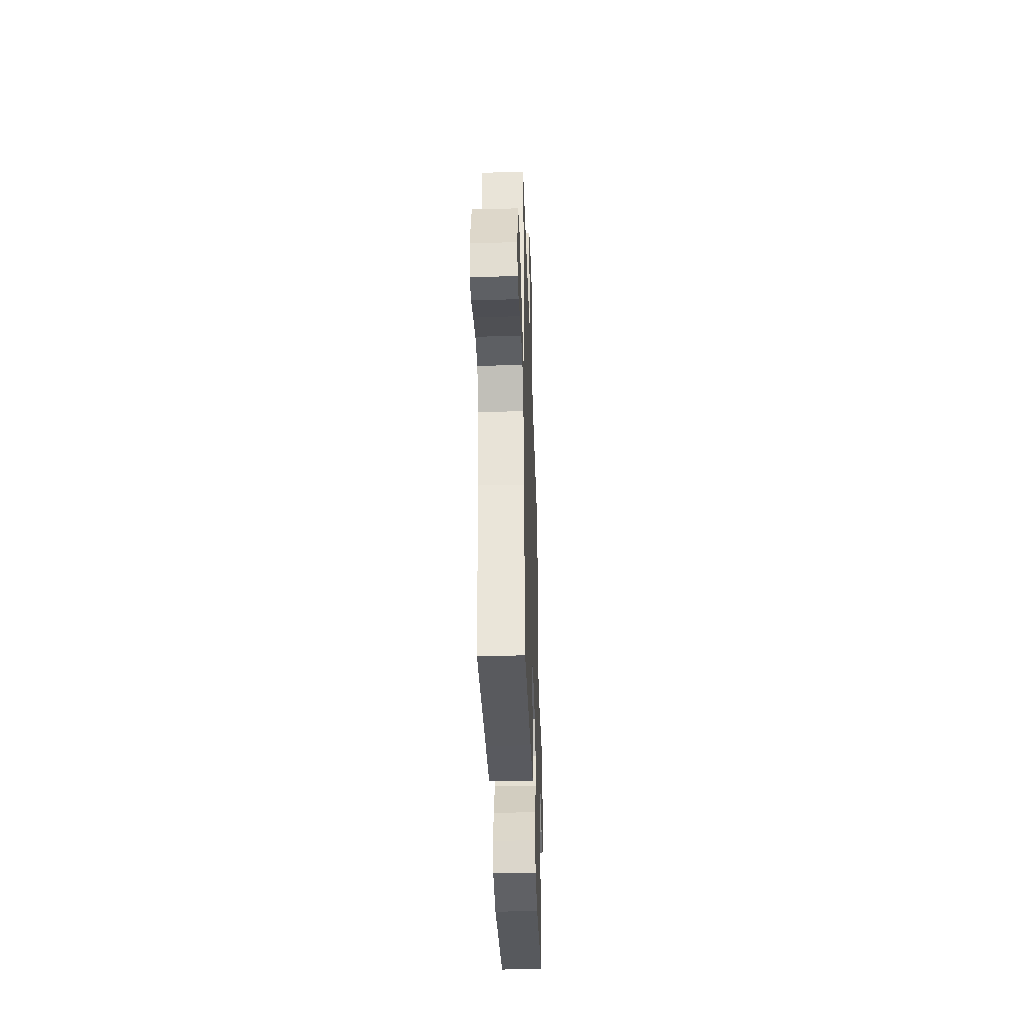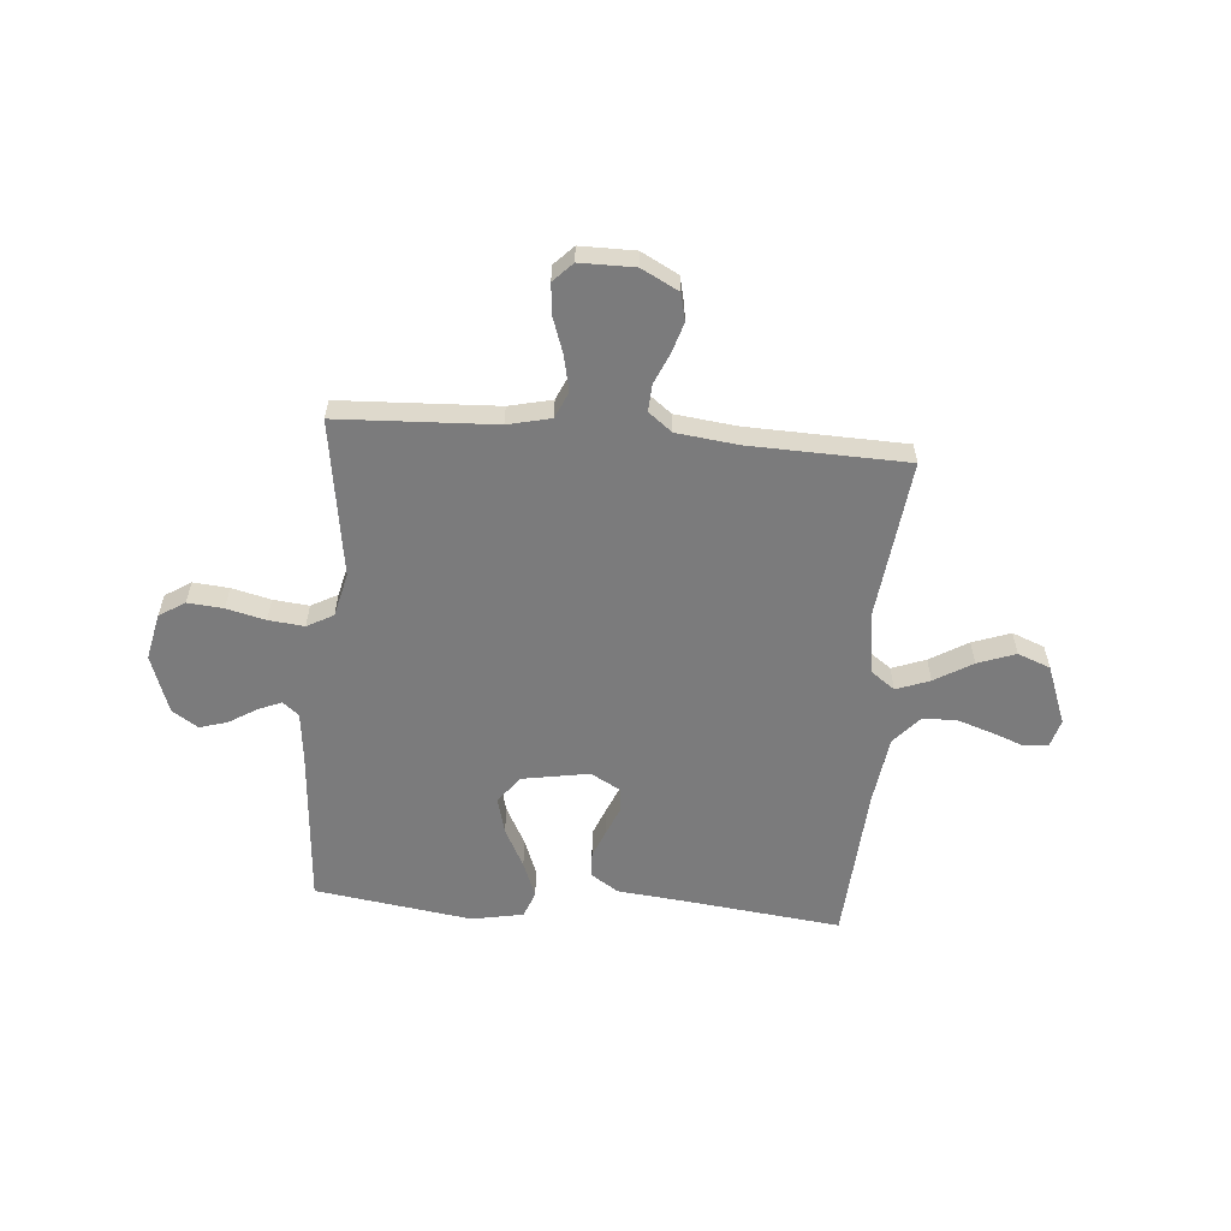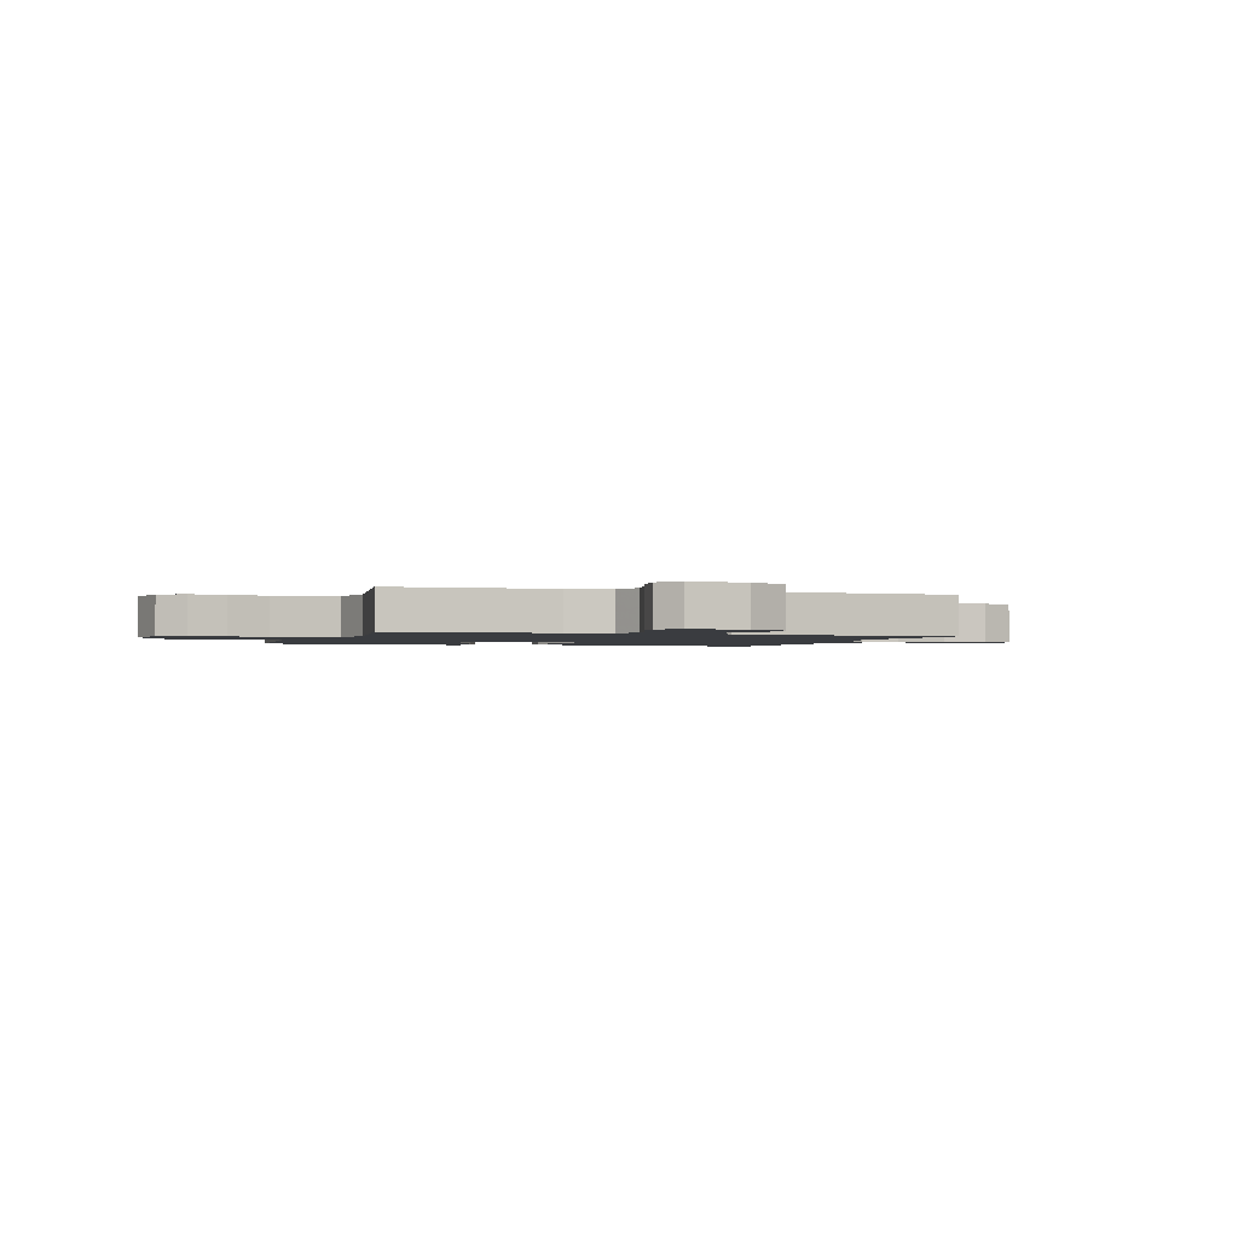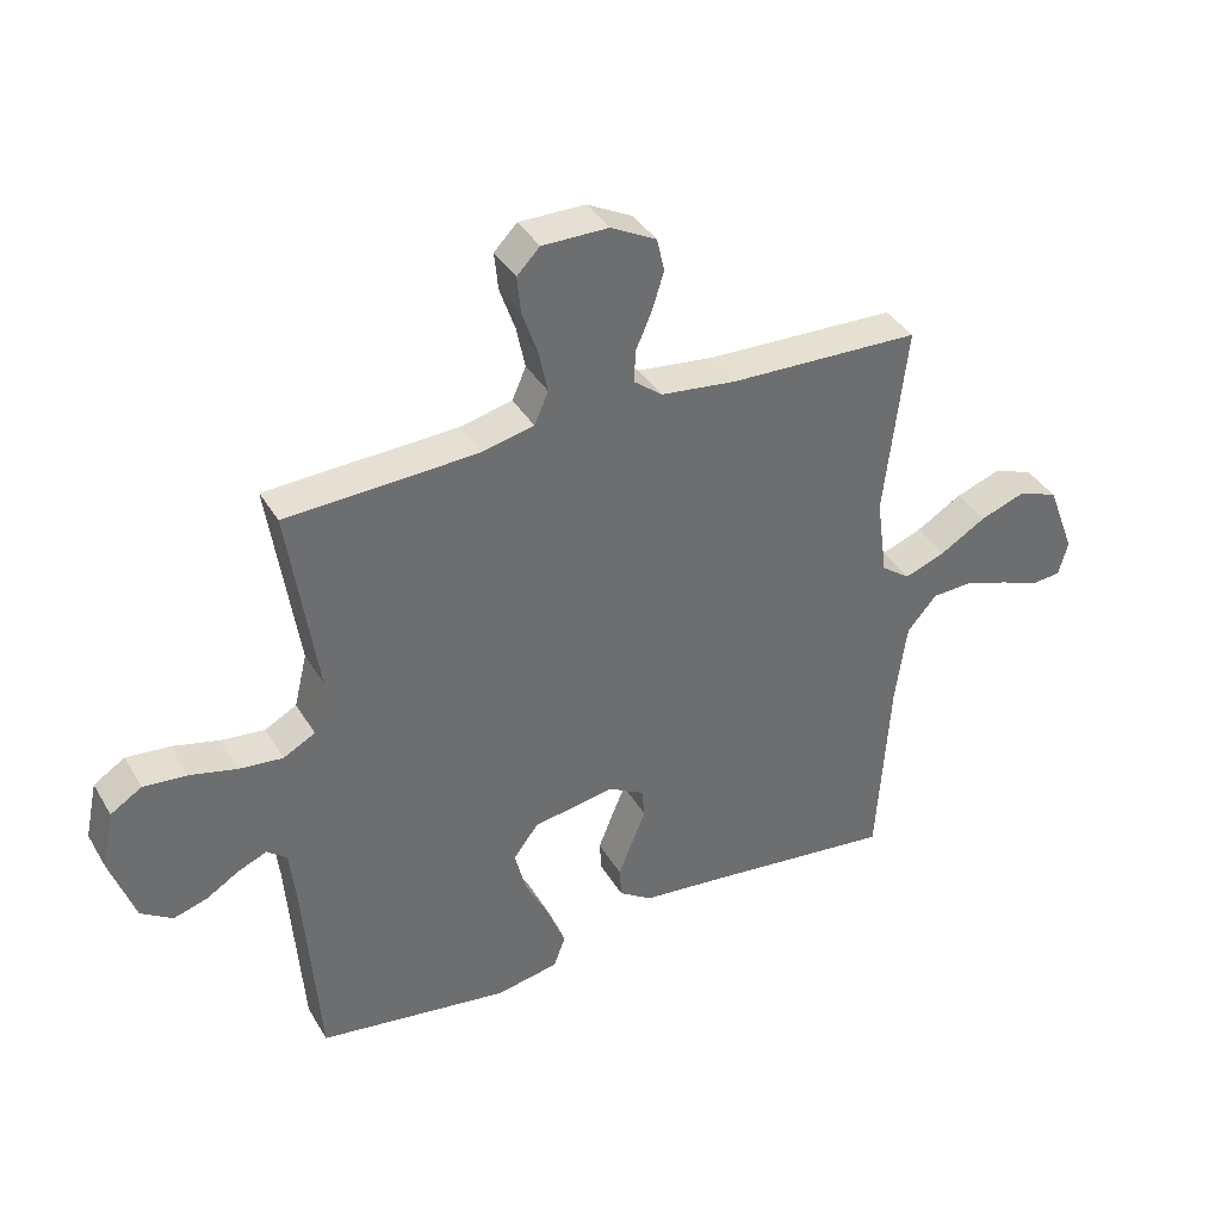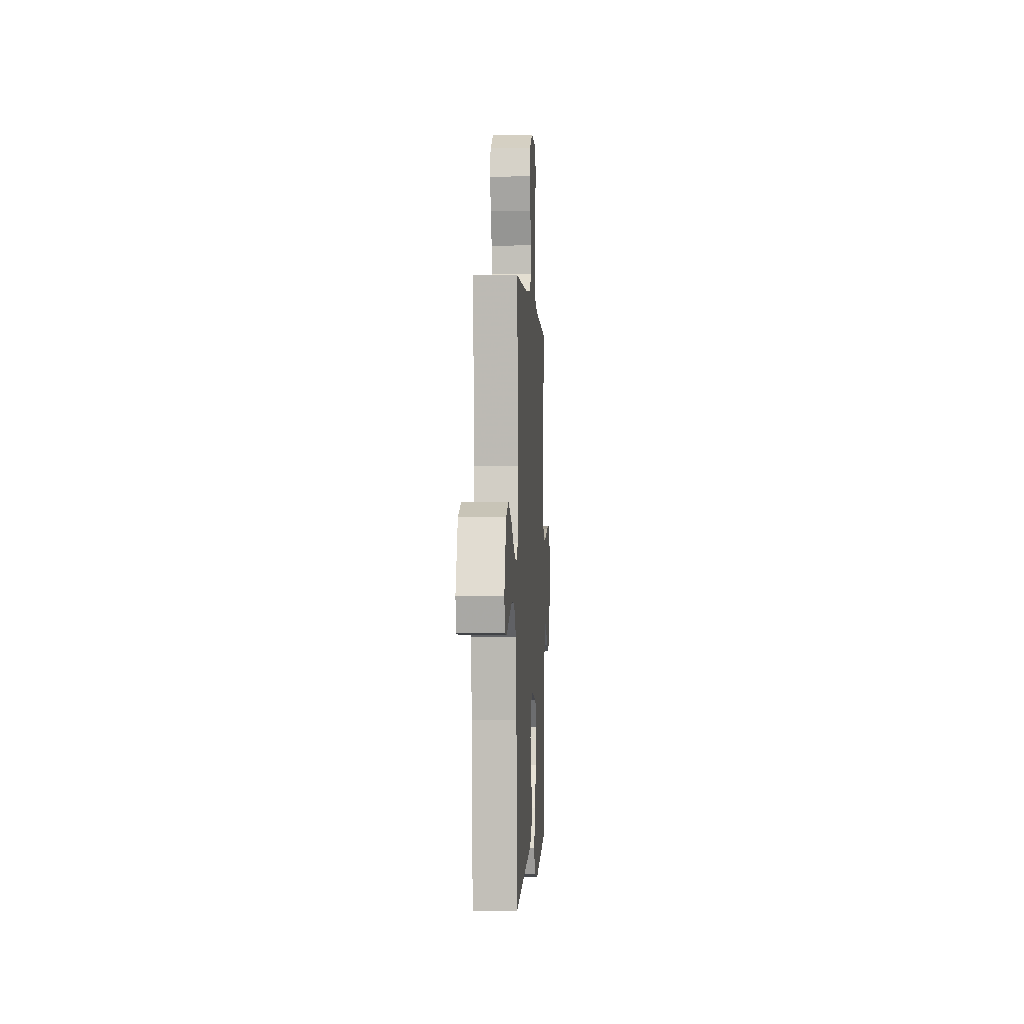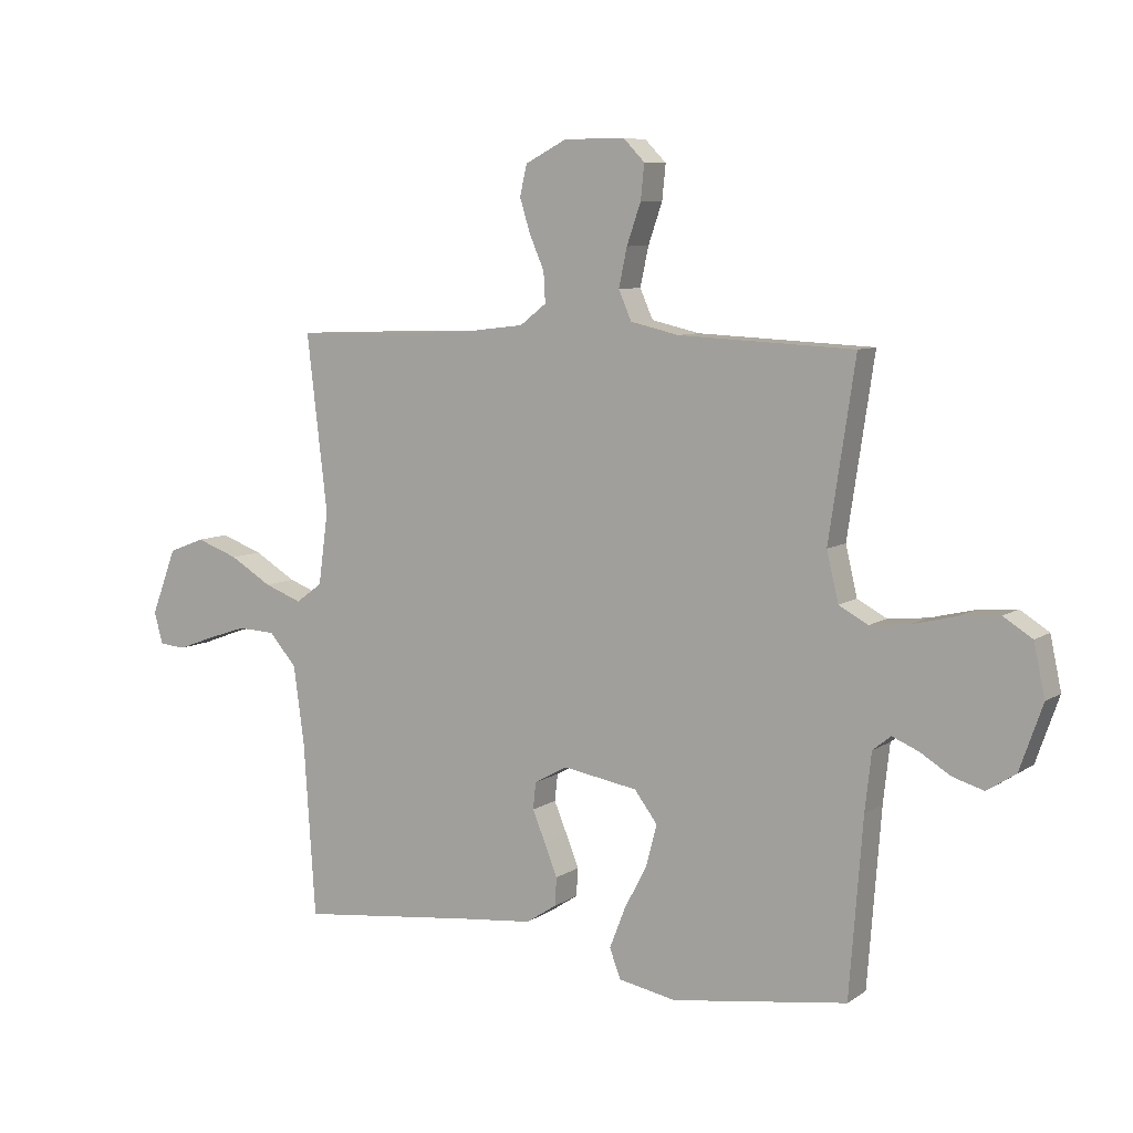
<metadata>
{"format":"obj","ext":"obj","renderer":"f3d","projection":"perspective","resolution":1024,"background":"white","views":[{"elev":-37.7,"azim":91.9,"up":"+Z"},{"elev":-58.5,"azim":-4.8,"up":"+Y"},{"elev":-1.7,"azim":-18.3,"up":"+Y"},{"elev":38.0,"azim":-27.5,"up":"+Z"},{"elev":-1.1,"azim":93.2,"up":"+Z"},{"elev":7.9,"azim":-149.8,"up":"+Z"}]}
</metadata>
<code>
v -0.5 0.07 0.5
v -0.2 0.07 0.514
v -0.118 0.07 0.533
v -0.096 0.07 0.583
v -0.11 0.07 0.649
v -0.134 0.07 0.718
v -0.14 0.07 0.777
v -0.104 0.07 0.814
v 0 0.07 0.814
v 0.071 0.07 0.777
v 0.083 0.07 0.725
v 0.065 0.07 0.667
v 0.04 0.07 0.609
v 0.037 0.07 0.558
v 0.082 0.07 0.523
v 0.2 0.07 0.509
v 0.5 0.07 0.5
v 0.465 0.07 0.2
v 0.482 0.07 0.077
v 0.527 0.07 0.044
v 0.591 0.07 0.068
v 0.663 0.07 0.111
v 0.735 0.07 0.137
v 0.797 0.07 0.113
v 0.84 0.07 0
v 0.825 0.07 -0.054
v 0.78 0.07 -0.058
v 0.718 0.07 -0.035
v 0.649 0.07 -0.012
v 0.585 0.07 -0.015
v 0.538 0.07 -0.069
v 0.52 0.07 -0.2
v 0.5 0.07 -0.5
v 0.2 0.07 -0.466
v 0.072 0.07 -0.453
v 0.02 0.07 -0.419
v 0.017 0.07 -0.371
v 0.039 0.07 -0.316
v 0.061 0.07 -0.263
v 0.056 0.07 -0.217
v 0 0.07 -0.186
v -0.128 0.07 -0.208
v -0.167 0.07 -0.26
v -0.149 0.07 -0.33
v -0.11 0.07 -0.405
v -0.083 0.07 -0.474
v -0.102 0.07 -0.524
v -0.2 0.07 -0.543
v -0.5 0.07 -0.5
v -0.523 0.07 -0.2
v -0.534 0.07 -0.101
v -0.565 0.07 -0.076
v -0.61 0.07 -0.095
v -0.662 0.07 -0.127
v -0.715 0.07 -0.143
v -0.764 0.07 -0.111
v -0.803 0.07 0
v -0.784 0.07 0.089
v -0.735 0.07 0.12
v -0.667 0.07 0.114
v -0.593 0.07 0.096
v -0.525 0.07 0.089
v -0.475 0.07 0.116
v -0.455 0.07 0.2
v -0.5 0 0.5
v -0.2 0 0.514
v -0.118 0 0.533
v -0.096 0 0.583
v -0.11 0 0.649
v -0.134 0 0.718
v -0.14 0 0.777
v -0.104 0 0.814
v 0 0 0.814
v 0.071 0 0.777
v 0.083 0 0.725
v 0.065 0 0.667
v 0.04 0 0.609
v 0.037 0 0.558
v 0.082 0 0.523
v 0.2 0 0.509
v 0.5 0 0.5
v 0.465 0 0.2
v 0.482 0 0.077
v 0.527 0 0.044
v 0.591 0 0.068
v 0.663 0 0.111
v 0.735 0 0.137
v 0.797 0 0.113
v 0.84 0 0
v 0.825 0 -0.054
v 0.78 0 -0.058
v 0.718 0 -0.035
v 0.649 0 -0.012
v 0.585 0 -0.015
v 0.538 0 -0.069
v 0.52 0 -0.2
v 0.5 0 -0.5
v 0.2 0 -0.466
v 0.072 0 -0.453
v 0.02 0 -0.419
v 0.017 0 -0.371
v 0.039 0 -0.316
v 0.061 0 -0.263
v 0.056 0 -0.217
v 0 0 -0.186
v -0.128 0 -0.208
v -0.167 0 -0.26
v -0.149 0 -0.33
v -0.11 0 -0.405
v -0.083 0 -0.474
v -0.102 0 -0.524
v -0.2 0 -0.543
v -0.5 0 -0.5
v -0.523 0 -0.2
v -0.534 0 -0.101
v -0.565 0 -0.076
v -0.61 0 -0.095
v -0.662 0 -0.127
v -0.715 0 -0.143
v -0.764 0 -0.111
v -0.803 0 0
v -0.784 0 0.089
v -0.735 0 0.12
v -0.667 0 0.114
v -0.593 0 0.096
v -0.525 0 0.089
v -0.475 0 0.116
v -0.455 0 0.2
f 59 60 61
f 58 59 61
f 57 58 61
f 56 57 61
f 55 56 61
f 54 55 61
f 53 54 61
f 52 53 61 62
f 51 52 62 63
f 48 49 50
f 47 48 50
f 46 47 50
f 45 46 50
f 44 45 50
f 50 51 63
f 44 50 63
f 43 44 63
f 37 38 39
f 36 37 39
f 35 36 39
f 34 35 39
f 34 39 40
f 33 34 40
f 32 33 40
f 31 32 40 41
f 26 27 28
f 25 26 28
f 24 25 28
f 23 24 28
f 22 23 28
f 21 22 28
f 20 21 28 29
f 16 17 18
f 15 16 18 19
f 14 15 19
f 11 12 13
f 10 11 13
f 9 10 13
f 8 9 13
f 7 8 13
f 6 7 13
f 5 6 13
f 4 5 13 14
f 3 4 14 19
f 64 1 2
f 64 2 3
f 63 64 3
f 43 63 3
f 42 43 3
f 20 29 30
f 31 41 42
f 30 31 42
f 20 30 42
f 19 20 42
f 3 19 42
f 125 124 123
f 125 123 122
f 125 122 121
f 125 121 120
f 125 120 119
f 125 119 118
f 125 118 117
f 126 125 117 116
f 127 126 116 115
f 114 113 112
f 114 112 111
f 114 111 110
f 114 110 109
f 114 109 108
f 127 115 114
f 127 114 108
f 127 108 107
f 103 102 101
f 103 101 100
f 103 100 99
f 103 99 98
f 104 103 98
f 104 98 97
f 104 97 96
f 105 104 96 95
f 92 91 90
f 92 90 89
f 92 89 88
f 92 88 87
f 92 87 86
f 92 86 85
f 93 92 85 84
f 82 81 80
f 83 82 80 79
f 83 79 78
f 77 76 75
f 77 75 74
f 77 74 73
f 77 73 72
f 77 72 71
f 77 71 70
f 77 70 69
f 78 77 69 68
f 83 78 68 67
f 66 65 128
f 67 66 128
f 67 128 127
f 67 127 107
f 67 107 106
f 94 93 84
f 106 105 95
f 106 95 94
f 106 94 84
f 106 84 83
f 106 83 67
f 1 65 66 2
f 2 66 67 3
f 3 67 68 4
f 4 68 69 5
f 5 69 70 6
f 6 70 71 7
f 7 71 72 8
f 8 72 73 9
f 9 73 74 10
f 10 74 75 11
f 11 75 76 12
f 12 76 77 13
f 13 77 78 14
f 14 78 79 15
f 15 79 80 16
f 16 80 81 17
f 17 81 82 18
f 18 82 83 19
f 19 83 84 20
f 20 84 85 21
f 21 85 86 22
f 22 86 87 23
f 23 87 88 24
f 24 88 89 25
f 25 89 90 26
f 26 90 91 27
f 27 91 92 28
f 28 92 93 29
f 29 93 94 30
f 30 94 95 31
f 31 95 96 32
f 32 96 97 33
f 33 97 98 34
f 34 98 99 35
f 35 99 100 36
f 36 100 101 37
f 37 101 102 38
f 38 102 103 39
f 39 103 104 40
f 40 104 105 41
f 41 105 106 42
f 42 106 107 43
f 43 107 108 44
f 44 108 109 45
f 45 109 110 46
f 46 110 111 47
f 47 111 112 48
f 48 112 113 49
f 49 113 114 50
f 50 114 115 51
f 51 115 116 52
f 52 116 117 53
f 53 117 118 54
f 54 118 119 55
f 55 119 120 56
f 56 120 121 57
f 57 121 122 58
f 58 122 123 59
f 59 123 124 60
f 60 124 125 61
f 61 125 126 62
f 62 126 127 63
f 63 127 128 64
f 64 128 65 1

</code>
